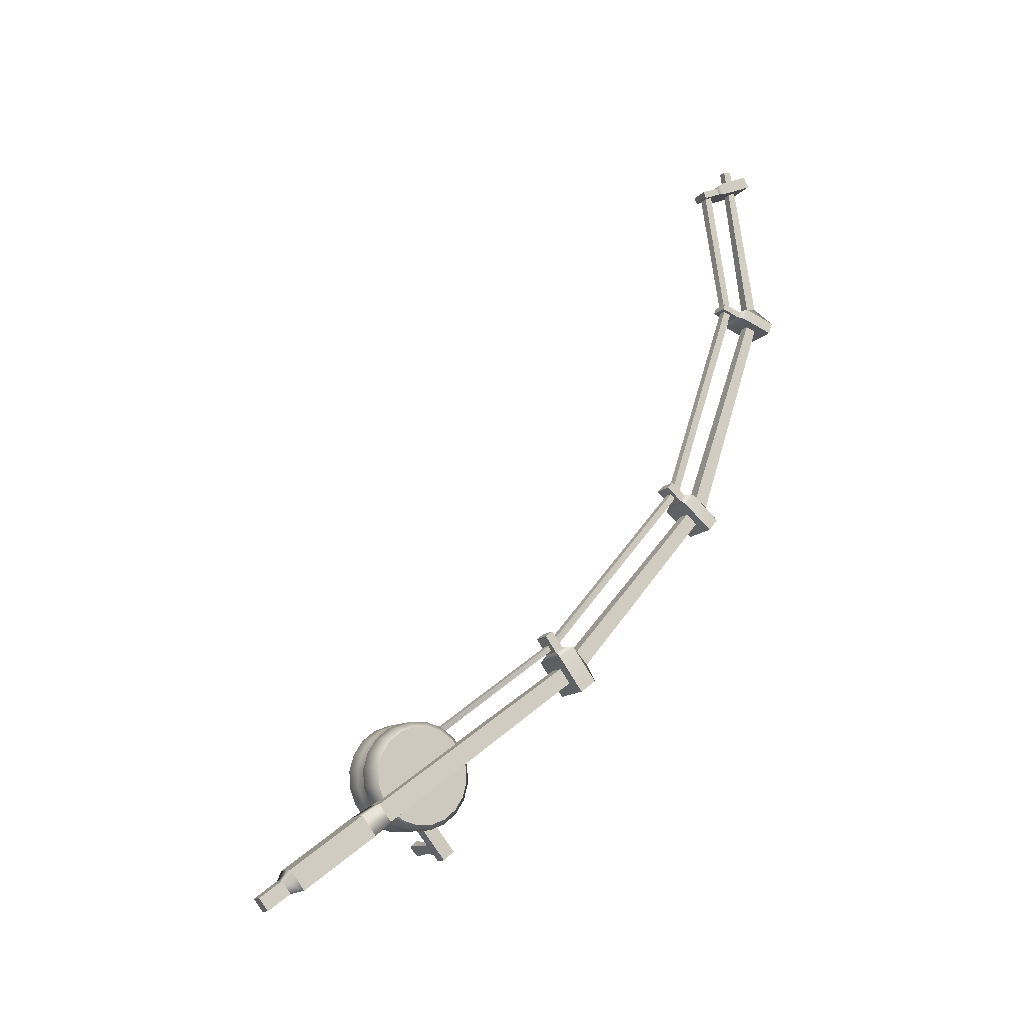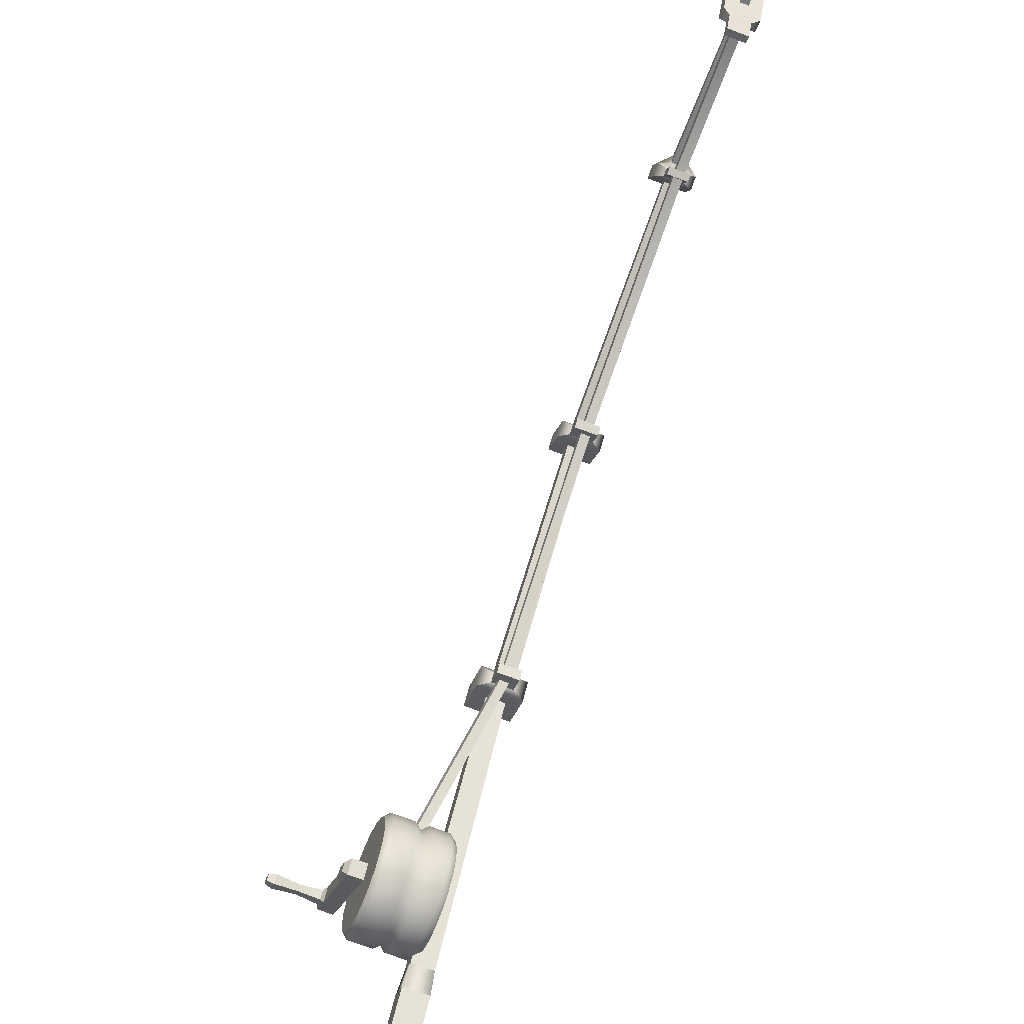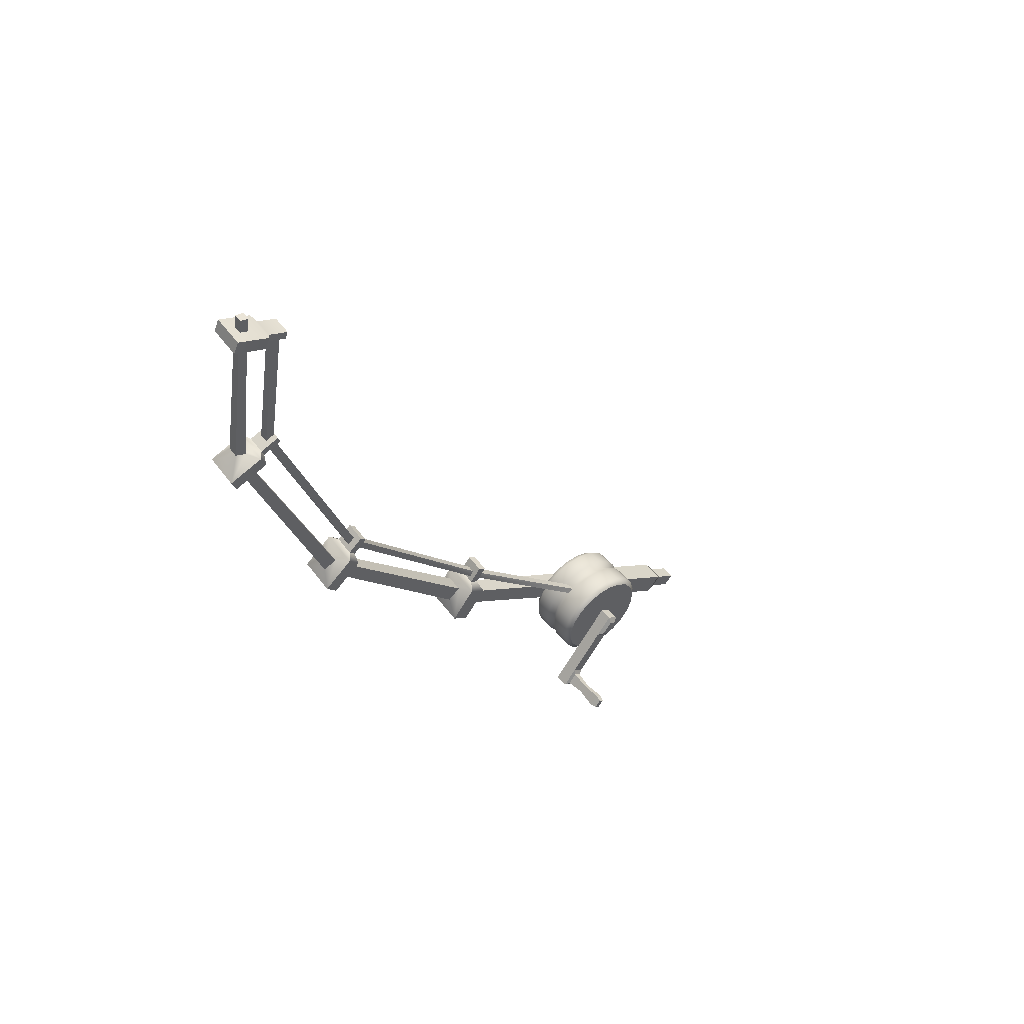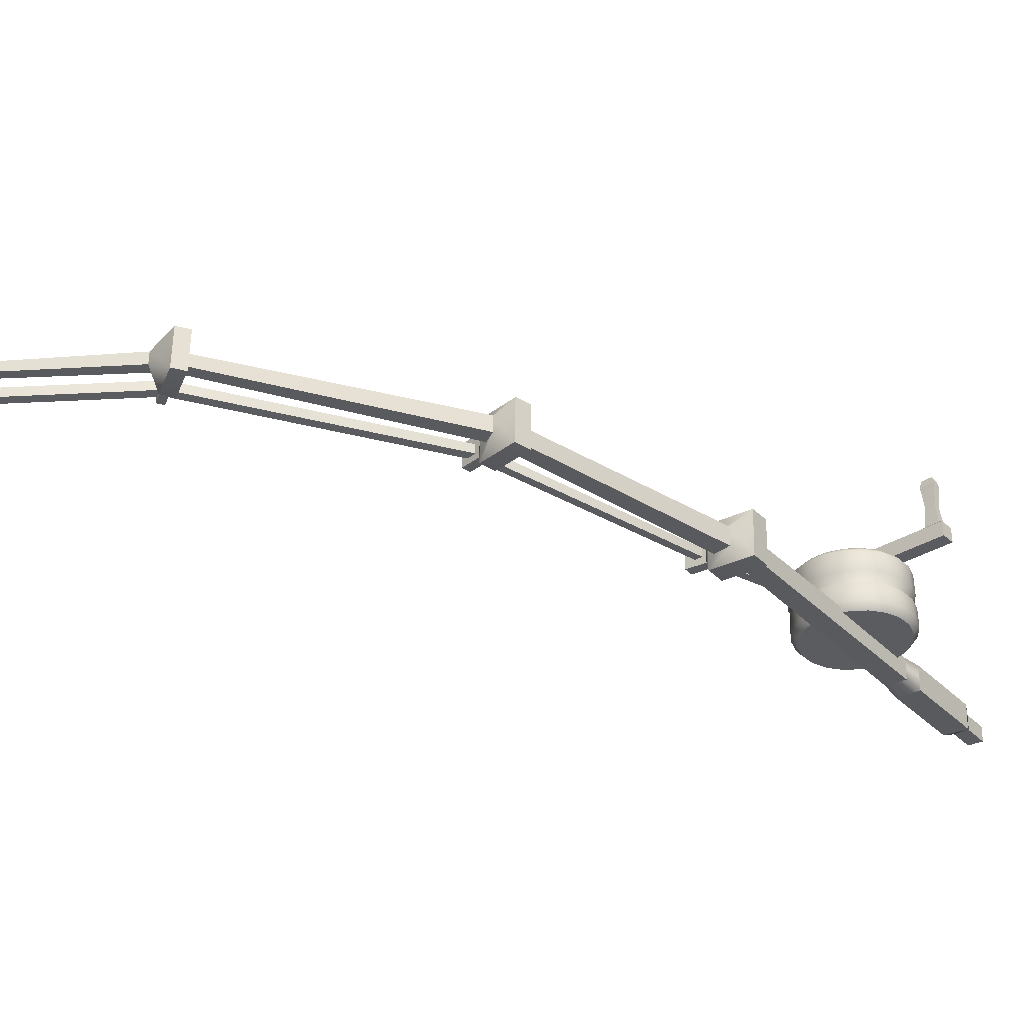
<metadata>
{"format":"obj","ext":"obj","renderer":"f3d","projection":"perspective","resolution":1024,"background":"white","views":[{"elev":-12.5,"azim":60.9,"up":"+Z"},{"elev":-66.4,"azim":-21.5,"up":"+Y"},{"elev":51.8,"azim":-128.2,"up":"+Z"},{"elev":56.5,"azim":89.9,"up":"+Y"}]}
</metadata>
<code>
g default
v -1.198 2.743 -5.335
v -1.429 2.742 -5.332
v -1.22 3.833 -6.664
v -1.451 3.832 -6.662
v -1.219 4.011 -6.518
v -1.45 4.01 -6.515
v -1.197 2.921 -5.189
v -1.428 2.92 -5.186
v -1.446 3.601 -6.38
v -1.215 3.602 -6.383
v -1.215 3.78 -6.236
v -1.445 3.779 -6.233
v -1.435 3.019 -5.671
v -1.204 3.02 -5.674
v -1.203 3.199 -5.527
v -1.434 3.198 -5.524
v -1.489 3.789 -6.316
v -1.49 3.68 -6.406
v -1.492 3.93 -6.488
v -1.492 3.821 -6.577
v -2.144 3.786 -6.309
v -2.145 3.677 -6.398
v -2.147 3.927 -6.48
v -2.147 3.818 -6.57
v -2.251 3.79 -6.348
v -2.251 3.715 -6.409
v -2.253 3.887 -6.466
v -2.253 3.812 -6.528
v -1.497 2.942 -5.292
v -1.497 2.842 -5.374
v -1.5 3.097 -5.481
v -1.5 2.997 -5.563
v -1.797 3.815 -6.534
v -1.797 3.89 -6.472
v -1.795 3.792 -6.353
v -1.795 3.717 -6.415
v -0.6242 3.242 -4.698
v -0.7606 3.241 -4.696
v -0.6251 3.377 -4.711
v -0.7614 3.377 -4.709
v -0.1754 5.311 -3.149
v -0.03896 5.312 -3.151
v -0.03807 5.176 -3.137
v -0.1745 5.176 -3.136
v -0.08406 7.777 -0.2638
v 0.05232 7.778 -0.2655
v 0.0532 7.642 -0.252
v -0.08317 7.642 -0.2504
v -0.1139 9.037 3.31
v 0.02246 9.037 3.309
v 0.02333 8.902 3.322
v -0.1131 8.901 3.324
v -0.2223 8.731 5.565
v -0.08597 8.732 5.563
v -0.08508 8.596 5.576
v -0.2215 8.596 5.578
v -0.06522 0.6433 -7.252
v -0.3037 0.6523 -7.257
v 0.1143 8.099 -0.7833
v -0.1242 8.108 -0.7884
v 0.1042 7.919 -0.6268
v -0.1343 7.928 -0.6318
v -0.07462 0.5035 -7.059
v -0.3131 0.5125 -7.064
v -0.3137 2.275 -6.144
v 0.01996 2.262 -6.137
v 0.006851 2.066 -5.867
v -0.3268 2.079 -5.874
v -0.08261 0.1454 -7.318
v -0.3211 0.1544 -7.323
v -0.3118 0.2941 -7.517
v -0.07324 0.2851 -7.512
v 0.01471 0.8299 -7.205
v -0.3713 0.8445 -7.213
v -0.3452 2.009 -6.37
v 0.04082 1.994 -6.362
v 0.02568 1.768 -6.049
v -0.3604 1.782 -6.057
v -0.3865 0.6183 -6.9
v -0.000435 0.6038 -6.892
v -0.07095 9.173 6.135
v -0.2039 9.178 6.131
v -0.2073 9.048 6.104
v -0.07442 9.043 6.108
v -0.1184 9.547 3.018
v 0.06094 9.541 3.022
v 0.05329 9.372 3.083
v -0.126 9.379 3.079
v -0.2173 5.511 -3.77
v 0.06753 5.5 -3.764
v 0.05636 5.333 -3.533
v -0.2285 5.344 -3.539
v -0.1753 5.832 -3.441
v 0.1057 5.821 -3.435
v 0.09378 5.609 -3.251
v -0.1872 5.62 -3.257
v -0.1185 8.324 -0.4684
v 0.1163 8.316 -0.4634
v 0.1062 8.095 -0.3841
v -0.1285 8.104 -0.389
v -0.1303 9.409 3.367
v -0.1257 9.57 3.437
v 0.05064 9.564 3.441
v 0.04602 9.402 3.371
v -0.202 9.085 5.866
v -0.1984 9.21 5.92
v -0.06249 9.205 5.923
v -0.06604 9.08 5.869
v -0.1967 9.125 5.662
v -0.193 9.252 5.717
v -0.05414 9.247 5.72
v -0.0578 9.12 5.665
v 0.3213 8.243 -0.9072
v -0.3144 8.267 -0.9207
v -0.3104 8.429 -0.7317
v 0.3216 8.405 -0.7184
v -0.3413 7.787 -0.5035
v -0.3372 7.952 -0.3169
v 0.2944 7.763 -0.49
v 0.2948 7.928 -0.3036
v -0.3086 9.743 2.95
v 0.268 9.721 2.962
v -0.3085 9.809 3.14
v 0.265 9.788 3.152
v 0.2434 9.178 3.157
v 0.2405 9.248 3.346
v -0.3331 9.2 3.145
v -0.333 9.27 3.333
v -0.4081 5.637 -3.934
v 0.274 5.611 -3.92
v -0.4004 5.895 -3.745
v 0.2778 5.869 -3.73
v 0.2472 5.211 -3.367
v 0.2512 5.472 -3.181
v -0.4271 5.498 -3.195
v -0.4349 5.237 -3.381
v -0.4006 8.949 5.581
v -0.3866 9.441 5.794
v -0.4059 8.872 5.764
v -0.3919 9.361 5.976
v 0.1496 9.421 5.806
v 0.1412 9.341 5.987
v 0.1355 8.929 5.593
v 0.1272 8.852 5.775
v 0.1475 7.748 -0.3997
v -0.2007 7.761 -0.4071
v 0.1477 7.838 -0.2976
v -0.1985 7.851 -0.305
v 0.1056 9.127 3.224
v -0.2032 9.139 3.218
v 0.1041 9.164 3.326
v -0.2032 9.176 3.319
v 0.06889 5.366 -3.17
v -0.2549 5.378 -3.177
v -0.2586 5.253 -3.266
v 0.067 5.241 -3.259
v 0.02334 8.846 5.597
v -0.2959 8.858 5.59
v 0.01844 8.8 5.706
v -0.299 8.812 5.699
v 0.1341 7.51 -0.1891
v -0.2142 7.523 -0.1965
v 0.1343 7.6 -0.08701
v -0.2119 7.613 -0.09434
v 0.09199 8.828 3.334
v -0.2168 8.84 3.328
v 0.09045 8.866 3.435
v -0.2167 8.877 3.429
v 0.0564 5.181 -2.911
v -0.2674 5.193 -2.918
v -0.2711 5.069 -3.007
v 0.05454 5.056 -3
v 0.01491 8.553 5.473
v -0.3043 8.565 5.466
v 0.009979 8.507 5.582
v -0.3075 8.519 5.575
v -1.208 3.694 -5.194
v -1.205 3.604 -4.963
v -1.202 3.447 -4.772
v -1.199 3.238 -4.638
v -1.197 2.999 -4.575
v -1.196 2.751 -4.59
v -1.196 2.52 -4.68
v -1.197 2.329 -4.837
v -1.199 2.195 -5.046
v -1.201 2.133 -5.286
v -1.204 2.147 -5.533
v -1.208 2.237 -5.764
v -1.211 2.394 -5.955
v -1.213 2.603 -6.089
v -1.215 2.843 -6.151
v -1.217 3.09 -6.137
v -1.217 3.321 -6.047
v -1.216 3.512 -5.89
v -1.214 3.646 -5.681
v -1.211 3.709 -5.441
v -0.2124 3.699 -5.206
v -0.2092 3.609 -4.975
v -0.206 3.452 -4.784
v -0.2033 3.244 -4.65
v -0.2013 3.004 -4.587
v -0.2002 2.756 -4.602
v -0.2 2.526 -4.692
v -0.2009 2.334 -4.849
v -0.2027 2.2 -5.058
v -0.2053 2.138 -5.298
v -0.2083 2.152 -5.545
v -0.2116 2.243 -5.776
v -0.2147 2.4 -5.967
v -0.2174 2.608 -6.101
v -0.2195 2.848 -6.163
v -0.2206 3.095 -6.149
v -0.2207 3.326 -6.059
v -0.2199 3.518 -5.902
v -0.2181 3.651 -5.693
v -0.2155 3.714 -5.453
v -1.206 2.921 -5.363
v -0.2104 2.926 -5.375
v -0.322 3.58 -5.956
v -0.323 3.368 -6.13
v -0.3229 3.113 -6.23
v -0.3216 2.839 -6.246
v -0.3194 2.574 -6.176
v -0.3164 2.343 -6.029
v -0.3129 2.17 -5.817
v -0.3093 2.07 -5.562
v -0.3059 2.054 -5.288
v -0.3031 2.123 -5.023
v -0.3011 2.271 -4.792
v -0.3001 2.483 -4.619
v -0.3003 2.738 -4.519
v -0.3015 3.012 -4.503
v -0.3038 3.277 -4.572
v -0.3068 3.507 -4.72
v -0.3102 3.681 -4.932
v -0.3138 3.781 -5.187
v -0.3172 3.797 -5.46
v -0.3201 3.728 -5.725
v -1.134 3.575 -5.946
v -1.135 3.364 -6.12
v -1.135 3.108 -6.22
v -1.133 2.835 -6.236
v -1.131 2.57 -6.167
v -1.128 2.339 -6.019
v -1.125 2.165 -5.807
v -1.121 2.066 -5.552
v -1.118 2.05 -5.278
v -1.115 2.119 -5.013
v -1.113 2.267 -4.783
v -1.112 2.479 -4.609
v -1.112 2.734 -4.509
v -1.113 3.007 -4.493
v -1.116 3.272 -4.562
v -1.119 3.503 -4.71
v -1.122 3.677 -4.922
v -1.126 3.776 -5.177
v -1.129 3.792 -5.451
v -1.132 3.723 -5.716
v -0.7031 3.515 -5.896
v -0.704 3.323 -6.053
v -0.7039 3.093 -6.143
v -0.7028 2.845 -6.158
v -0.7007 2.606 -6.095
v -0.698 2.397 -5.961
v -0.6949 2.24 -5.77
v -0.6916 2.15 -5.539
v -0.6886 2.135 -5.292
v -0.686 2.198 -5.052
v -0.6842 2.332 -4.843
v -0.6833 2.523 -4.686
v -0.6834 2.754 -4.596
v -0.6846 3.001 -4.582
v -0.6866 3.241 -4.644
v -0.6893 3.45 -4.778
v -0.6925 3.607 -4.969
v -0.6957 3.697 -5.2
v -0.6988 3.711 -5.448
v -0.7013 3.649 -5.687
v -0.8146 3.577 -5.95
v -0.8156 3.365 -6.124
v -0.8154 3.11 -6.224
v -0.8142 2.837 -6.24
v -0.8119 2.571 -6.17
v -0.8089 2.341 -6.023
v -0.8055 2.167 -5.811
v -0.8019 2.067 -5.556
v -0.7985 2.051 -5.282
v -0.7956 2.121 -5.017
v -0.7936 2.268 -4.786
v -0.7927 2.48 -4.613
v -0.7928 2.735 -4.513
v -0.7941 3.009 -4.497
v -0.7963 3.274 -4.566
v -0.7993 3.505 -4.714
v -0.8028 3.678 -4.926
v -0.8064 3.778 -5.181
v -0.8098 3.794 -5.454
v -0.8126 3.725 -5.72
v -0.6052 3.578 -5.953
v -0.6062 3.366 -6.126
v -0.606 3.111 -6.226
v -0.6048 2.838 -6.242
v -0.6025 2.573 -6.173
v -0.5995 2.342 -6.025
v -0.596 2.168 -5.813
v -0.5924 2.068 -5.558
v -0.589 2.052 -5.285
v -0.5862 2.122 -5.02
v -0.5842 2.269 -4.789
v -0.5832 2.481 -4.615
v -0.5834 2.737 -4.515
v -0.5847 3.01 -4.499
v -0.5869 3.275 -4.569
v -0.5899 3.506 -4.716
v -0.5934 3.68 -4.928
v -0.597 3.779 -5.183
v -0.6004 3.795 -5.457
v -0.6032 3.726 -5.722
g FinalPaintedScene:FishingPole
f 1 2 13 14
f 3 4 6 5
f 15 16 8 7
f 7 8 2 1
f 30 29 31 32
f 7 1 14 15
f 10 9 4 3
f 11 10 3 5
f 5 6 12 11
f 26 25 27 28
f 14 13 9 10
f 15 14 10 11
f 11 12 16 15
f 13 16 12 9
f 9 12 17 18
f 12 6 19 17
f 6 4 20 19
f 4 9 18 20
f 18 17 35 36
f 17 19 34 35
f 19 20 33 34
f 20 18 36 33
f 22 21 25 26
f 21 23 27 25
f 23 24 28 27
f 24 22 26 28
f 2 8 29 30
f 8 16 31 29
f 16 13 32 31
f 13 2 30 32
f 34 33 24 23
f 35 34 23 21
f 36 35 21 22
f 33 36 22 24
f 37 38 40 39
f 39 40 41 42
f 43 44 38 37
f 38 44 41 40
f 43 37 39 42
f 42 41 45 46
f 47 43 42 46
f 47 48 44 43
f 41 44 48 45
f 46 45 49 50
f 51 47 46 50
f 51 52 48 47
f 45 48 52 49
f 50 49 53 54
f 55 51 50 54
f 55 56 52 51
f 49 52 56 53
f 73 74 75 76
f 81 82 83 84
f 77 78 79 80
f 69 70 71 72
f 74 79 78 75
f 80 73 76 77
f 66 65 89 90
f 67 66 90 91
f 91 92 68 67
f 65 68 92 89
f 63 64 70 69
f 64 58 71 70
f 58 57 72 71
f 57 63 69 72
f 57 58 74 73
f 65 66 76 75
f 67 68 78 77
f 64 63 80 79
f 58 64 79 74
f 68 65 75 78
f 63 57 73 80
f 66 67 77 76
f 113 114 115 116
f 114 117 118 115
f 162 161 163 164
f 119 113 116 120
f 122 121 123 124
f 125 122 124 126
f 166 165 167 168
f 121 127 128 123
f 130 129 131 132
f 133 130 132 134
f 169 170 171 172
f 129 136 135 131
f 94 93 60 59
f 95 94 59 61
f 61 62 96 95
f 93 96 62 60
f 98 97 85 86
f 99 98 86 87
f 100 99 87 88
f 97 100 88 85
f 102 101 109 110
f 103 102 110 111
f 104 103 111 112
f 101 104 112 109
f 106 105 83 82
f 107 106 82 81
f 108 107 81 84
f 105 108 84 83
f 138 137 139 140
f 141 138 140 142
f 143 141 142 144
f 174 173 175 176
f 59 60 114 113
f 97 98 116 115
f 60 62 117 114
f 100 97 115 118
f 62 61 119 117
f 99 100 118 120
f 61 59 113 119
f 98 99 120 116
f 86 85 121 122
f 102 103 124 123
f 87 86 122 125
f 103 104 126 124
f 88 87 125 127
f 104 101 128 126
f 85 88 127 121
f 101 102 123 128
f 90 89 129 130
f 93 94 132 131
f 91 90 130 133
f 94 95 134 132
f 95 96 135 134
f 92 91 133 136
f 89 92 136 129
f 96 93 131 135
f 110 109 137 138
f 105 106 140 139
f 111 110 138 141
f 106 107 142 140
f 112 111 141 143
f 107 108 144 142
f 109 112 143 137
f 108 105 139 144
f 117 119 145 146
f 119 120 147 145
f 120 118 148 147
f 118 117 146 148
f 127 125 149 150
f 125 126 151 149
f 126 128 152 151
f 128 127 150 152
f 134 135 154 153
f 135 136 155 154
f 136 133 156 155
f 133 134 153 156
f 137 143 157 158
f 143 144 159 157
f 144 139 160 159
f 139 137 158 160
f 146 145 161 162
f 145 147 163 161
f 147 148 164 163
f 148 146 162 164
f 150 149 165 166
f 149 151 167 165
f 151 152 168 167
f 152 150 166 168
f 153 154 170 169
f 154 155 171 170
f 155 156 172 171
f 156 153 169 172
f 158 157 173 174
f 157 159 175 173
f 159 160 176 175
f 160 158 174 176
f 177 178 255 256
f 178 179 254 255
f 179 180 253 254
f 180 181 252 253
f 181 182 251 252
f 182 183 250 251
f 183 184 249 250
f 184 185 248 249
f 185 186 247 248
f 186 187 246 247
f 187 188 245 246
f 188 189 244 245
f 189 190 243 244
f 190 191 242 243
f 191 192 241 242
f 192 193 240 241
f 193 194 239 240
f 194 195 258 239
f 195 196 257 258
f 196 177 256 257
f 178 177 217
f 179 178 217
f 180 179 217
f 181 180 217
f 182 181 217
f 183 182 217
f 184 183 217
f 185 184 217
f 186 185 217
f 187 186 217
f 188 187 217
f 189 188 217
f 190 189 217
f 191 190 217
f 192 191 217
f 193 192 217
f 194 193 217
f 195 194 217
f 196 195 217
f 177 196 217
f 197 198 218
f 198 199 218
f 199 200 218
f 200 201 218
f 201 202 218
f 202 203 218
f 203 204 218
f 204 205 218
f 205 206 218
f 206 207 218
f 207 208 218
f 208 209 218
f 209 210 218
f 210 211 218
f 211 212 218
f 212 213 218
f 213 214 218
f 214 215 218
f 215 216 218
f 216 197 218
f 220 219 214 213
f 221 220 213 212
f 222 221 212 211
f 223 222 211 210
f 224 223 210 209
f 225 224 209 208
f 226 225 208 207
f 227 226 207 206
f 228 227 206 205
f 229 228 205 204
f 230 229 204 203
f 231 230 203 202
f 232 231 202 201
f 233 232 201 200
f 234 233 200 199
f 235 234 199 198
f 236 235 198 197
f 237 236 197 216
f 238 237 216 215
f 219 238 215 214
f 240 239 279 280
f 241 240 280 281
f 242 241 281 282
f 243 242 282 283
f 244 243 283 284
f 245 244 284 285
f 246 245 285 286
f 247 246 286 287
f 248 247 287 288
f 249 248 288 289
f 250 249 289 290
f 251 250 290 291
f 252 251 291 292
f 253 252 292 293
f 254 253 293 294
f 255 254 294 295
f 256 255 295 296
f 257 256 296 297
f 258 257 297 298
f 239 258 298 279
f 260 259 299 300
f 261 260 300 301
f 262 261 301 302
f 263 262 302 303
f 264 263 303 304
f 265 264 304 305
f 266 265 305 306
f 267 266 306 307
f 268 267 307 308
f 269 268 308 309
f 270 269 309 310
f 271 270 310 311
f 272 271 311 312
f 273 272 312 313
f 274 273 313 314
f 275 274 314 315
f 276 275 315 316
f 277 276 316 317
f 278 277 317 318
f 259 278 318 299
f 280 279 259 260
f 281 280 260 261
f 282 281 261 262
f 283 282 262 263
f 284 283 263 264
f 285 284 264 265
f 286 285 265 266
f 287 286 266 267
f 288 287 267 268
f 289 288 268 269
f 290 289 269 270
f 291 290 270 271
f 292 291 271 272
f 293 292 272 273
f 294 293 273 274
f 295 294 274 275
f 296 295 275 276
f 297 296 276 277
f 298 297 277 278
f 279 298 278 259
f 300 299 219 220
f 301 300 220 221
f 302 301 221 222
f 303 302 222 223
f 304 303 223 224
f 305 304 224 225
f 306 305 225 226
f 307 306 226 227
f 308 307 227 228
f 309 308 228 229
f 310 309 229 230
f 311 310 230 231
f 312 311 231 232
f 313 312 232 233
f 314 313 233 234
f 315 314 234 235
f 316 315 235 236
f 317 316 236 237
f 318 317 237 238
f 299 318 238 219

</code>
